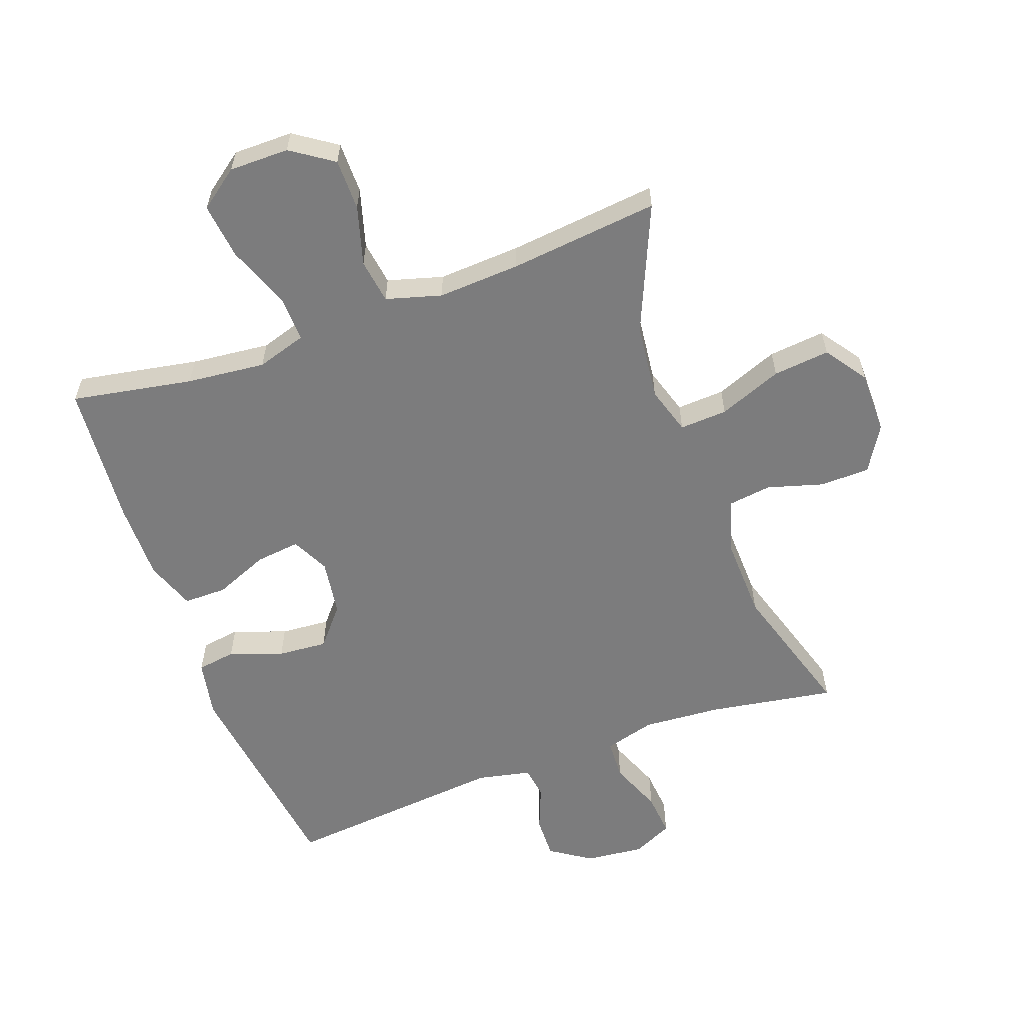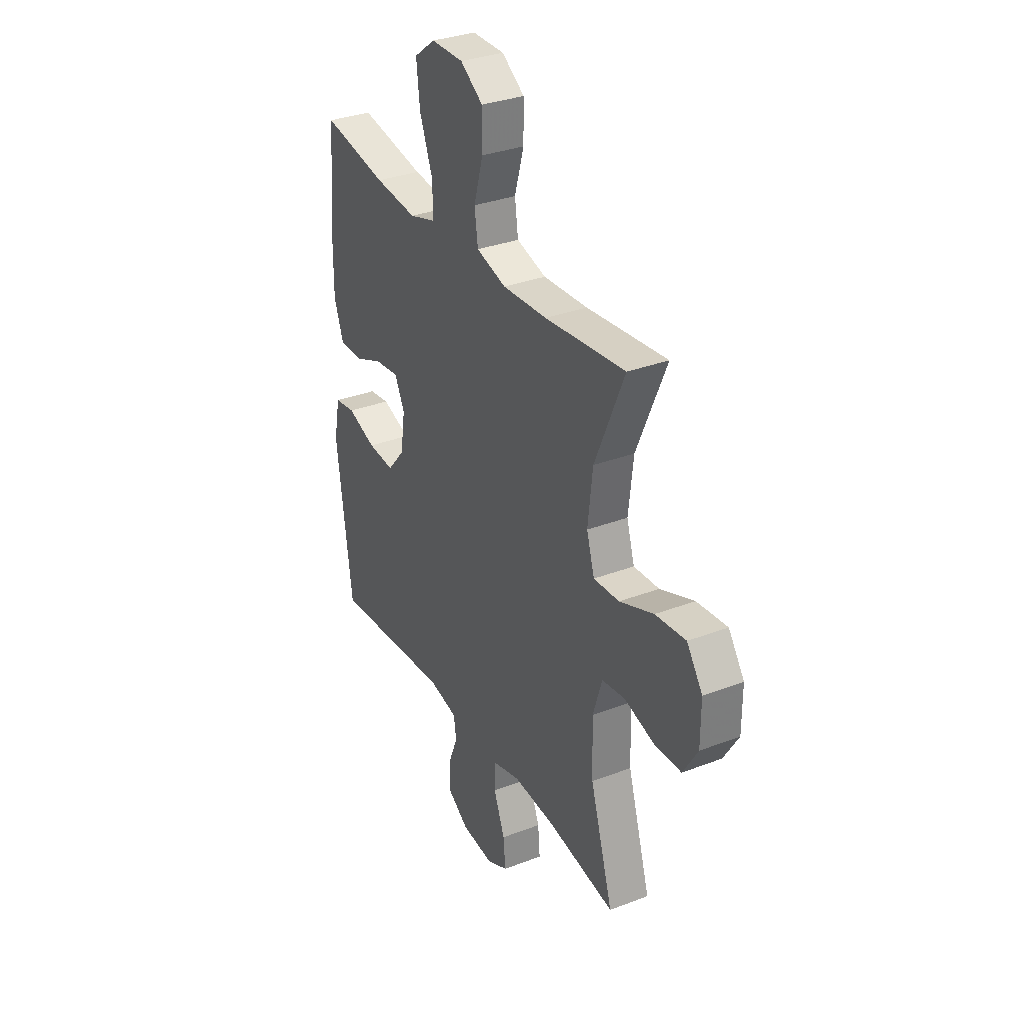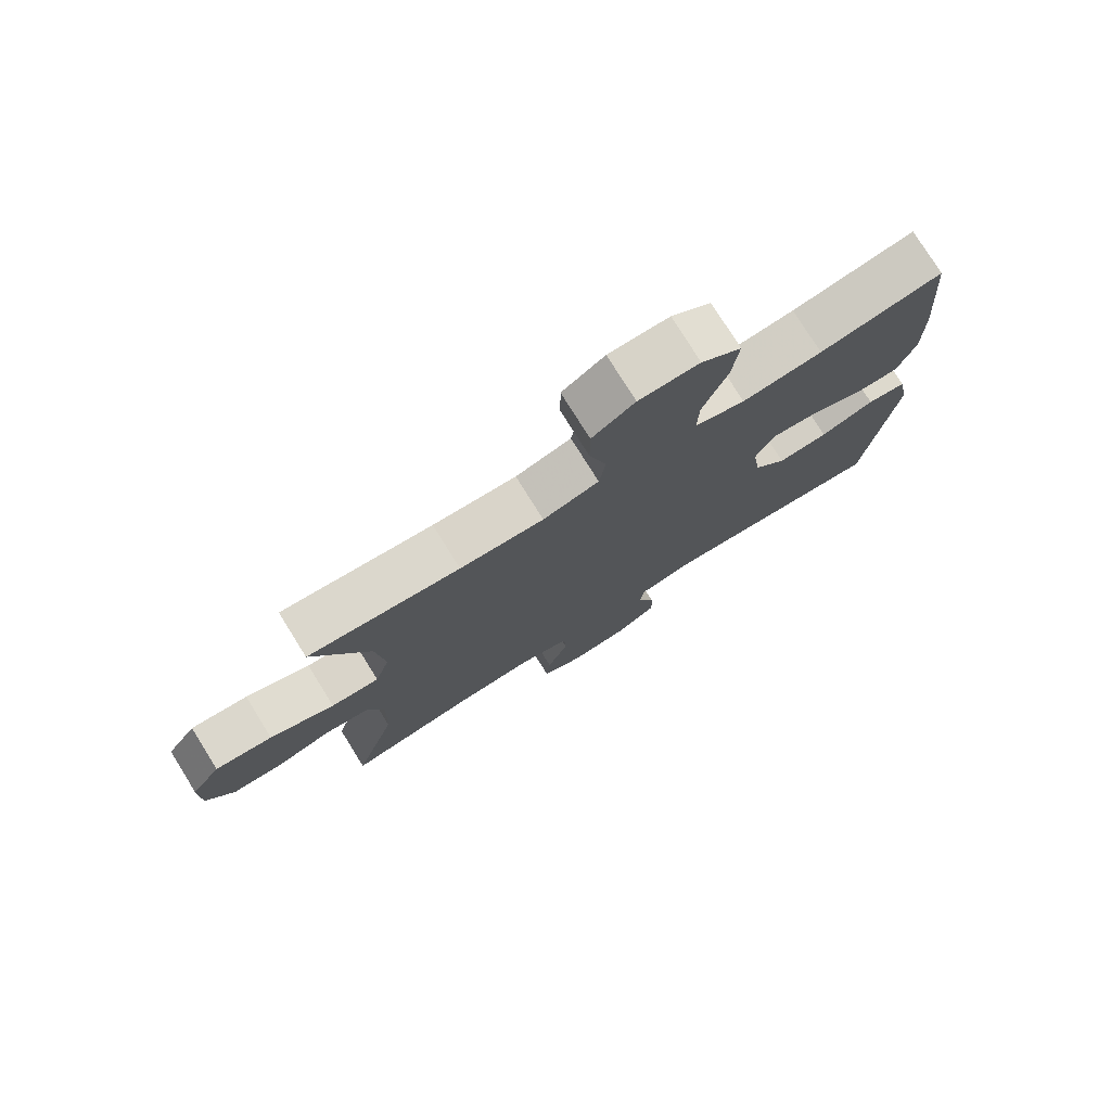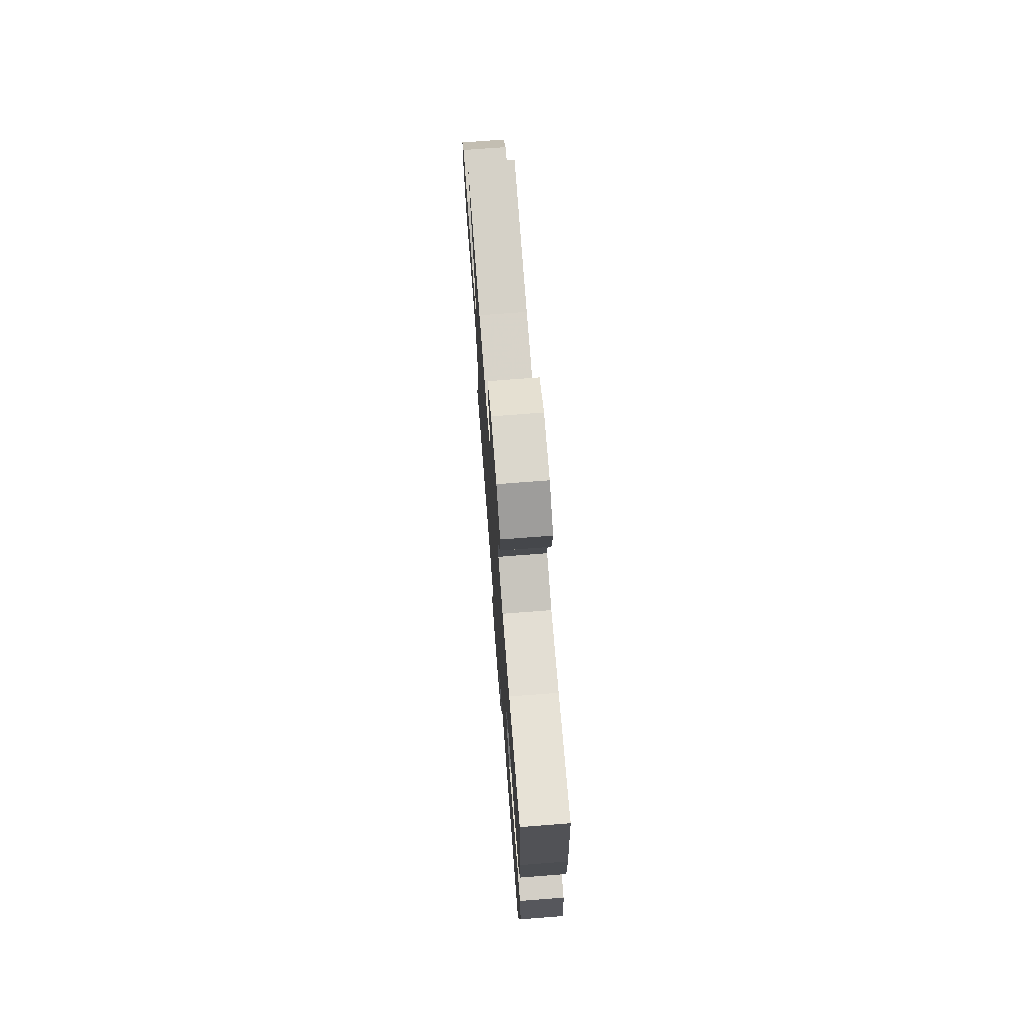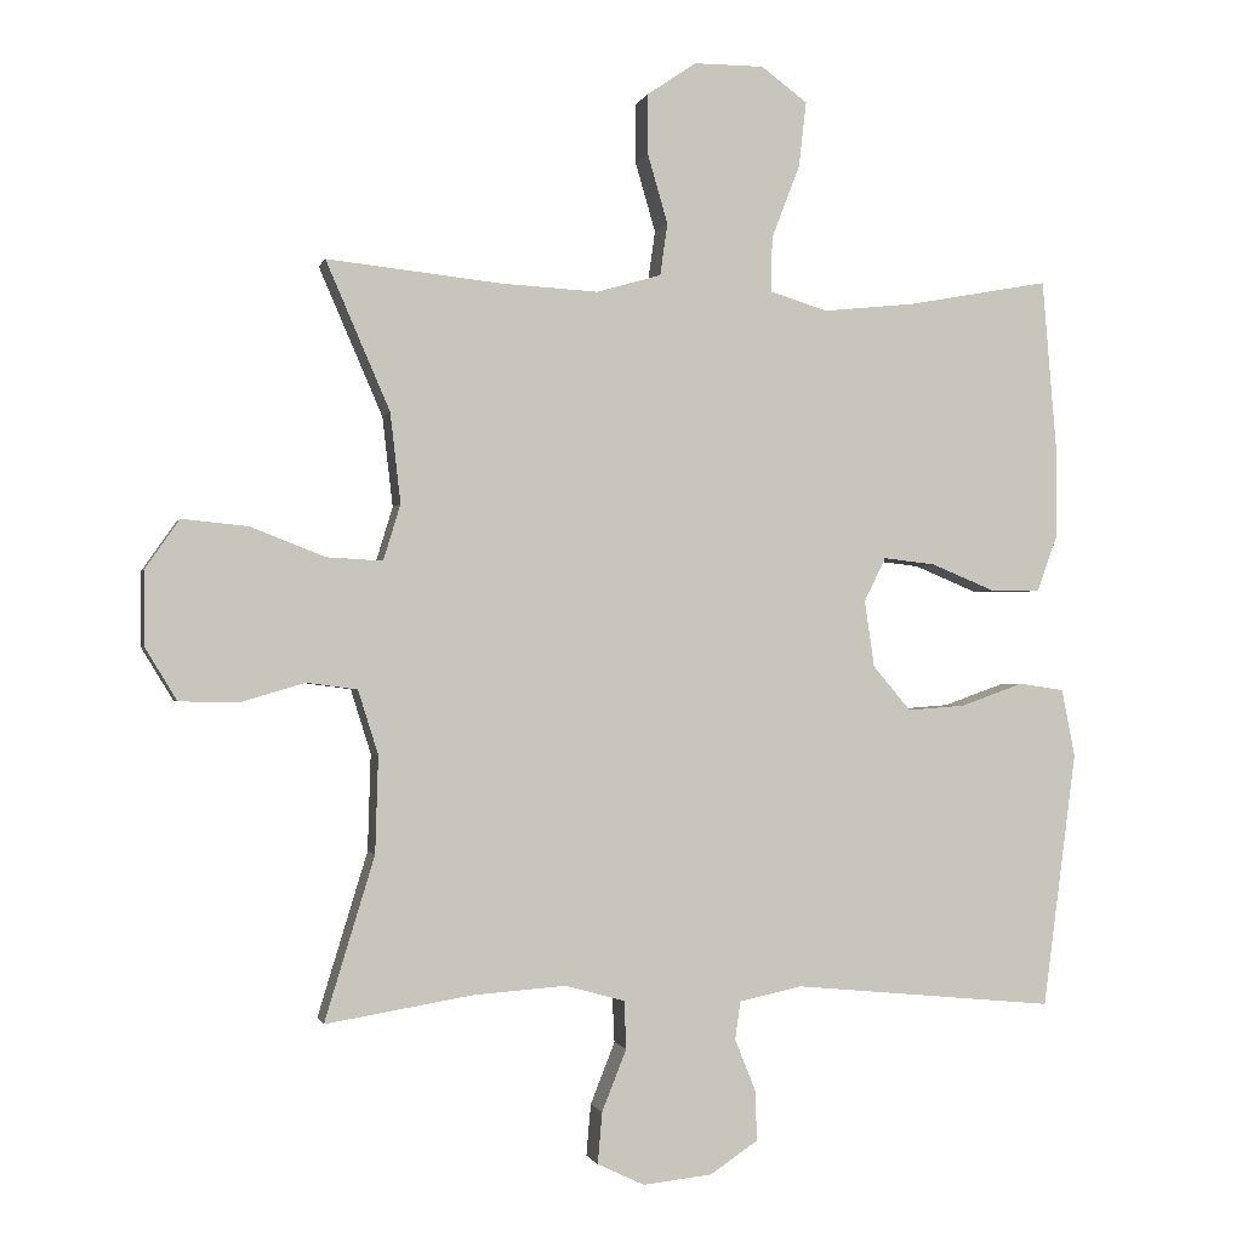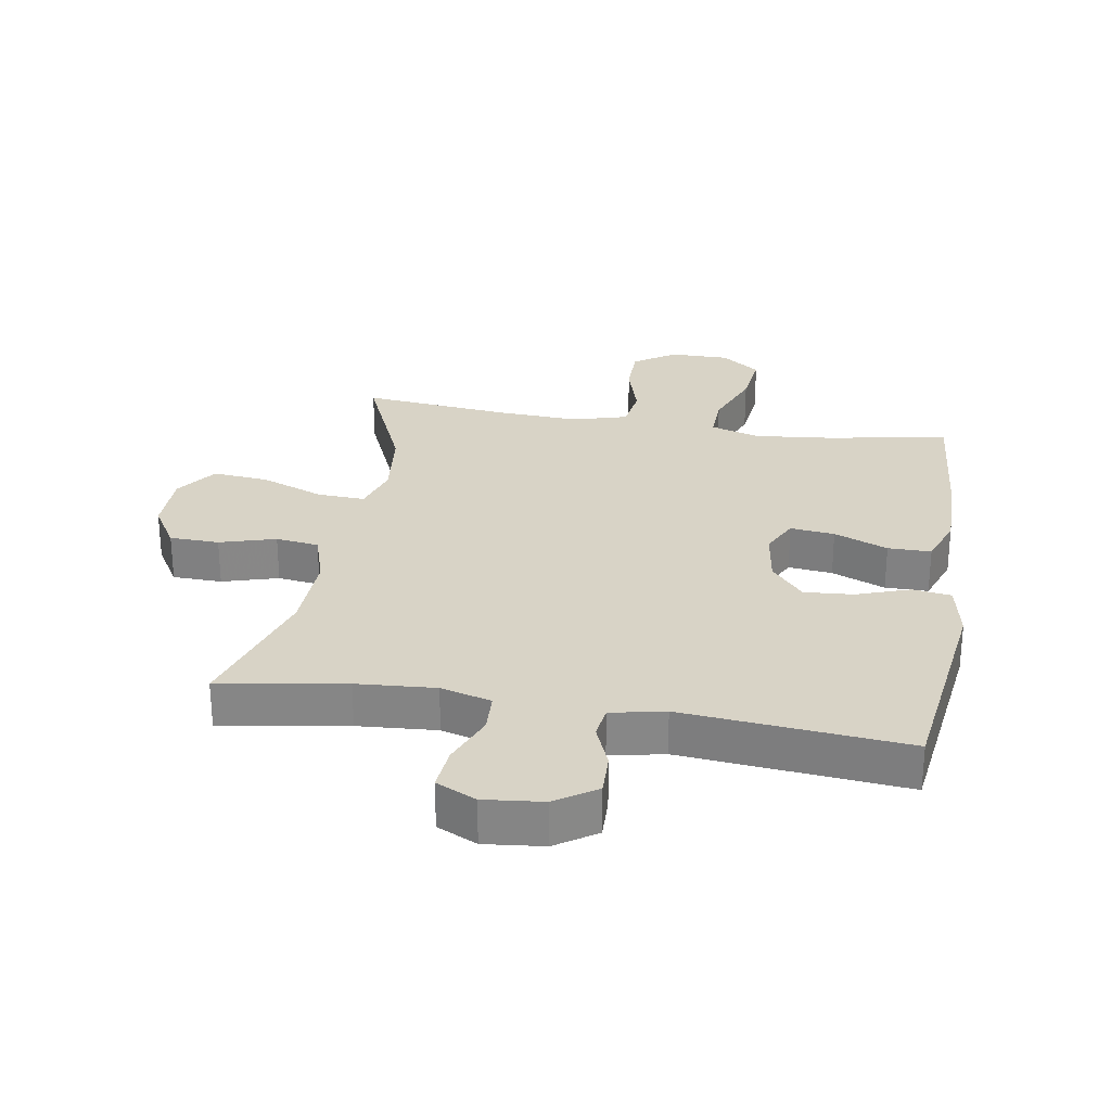
<metadata>
{"format":"obj","ext":"obj","renderer":"f3d","projection":"perspective","resolution":1024,"background":"white","views":[{"elev":-58.8,"azim":20.1,"up":"+Y"},{"elev":32.6,"azim":62.0,"up":"+Z"},{"elev":77.1,"azim":148.1,"up":"+Z"},{"elev":73.1,"azim":-94.4,"up":"+Z"},{"elev":-1.1,"azim":166.8,"up":"+Z"},{"elev":27.8,"azim":-170.5,"up":"+Y"}]}
</metadata>
<code>
v 0.5 0.07 0.5
v 0.414 0.07 0.301
v 0.4 0.07 0.18
v 0.423 0.07 0.105
v 0.498 0.07 0.109
v 0.598 0.07 0.148
v 0.687 0.07 0.157
v 0.733 0.07 0.091
v 0.733 0.07 -0.008
v 0.69 0.07 -0.079
v 0.612 0.07 -0.081
v 0.524 0.07 -0.055
v 0.456 0.07 -0.064
v 0.429 0.07 -0.15
v 0.433 0.07 -0.28
v 0.5 0.07 -0.5
v 0.302 0.07 -0.467
v 0.178 0.07 -0.458
v 0.098 0.07 -0.48
v 0.095 0.07 -0.544
v 0.128 0.07 -0.627
v 0.134 0.07 -0.696
v 0.071 0.07 -0.726
v -0.022 0.07 -0.716
v -0.086 0.07 -0.673
v -0.084 0.07 -0.606
v -0.056 0.07 -0.536
v -0.063 0.07 -0.485
v -0.148 0.07 -0.467
v -0.5 0.07 -0.5
v -0.545 0.07 -0.157
v -0.527 0.07 -0.066
v -0.466 0.07 -0.057
v -0.382 0.07 -0.087
v -0.304 0.07 -0.093
v -0.253 0.07 -0.033
v -0.24 0.07 0.056
v -0.269 0.07 0.115
v -0.339 0.07 0.107
v -0.424 0.07 0.072
v -0.492 0.07 0.072
v -0.52 0.07 0.15
v -0.519 0.07 0.273
v -0.5 0.07 0.5
v -0.309 0.07 0.465
v -0.185 0.07 0.452
v -0.107 0.07 0.476
v -0.109 0.07 0.549
v -0.147 0.07 0.648
v -0.157 0.07 0.736
v -0.095 0.07 0.782
v -0.001 0.07 0.782
v 0.065 0.07 0.737
v 0.065 0.07 0.656
v 0.038 0.07 0.563
v 0.048 0.07 0.493
v 0.135 0.07 0.468
v 0.265 0.07 0.475
v 0.5 0 0.5
v 0.414 0 0.301
v 0.4 0 0.18
v 0.423 0 0.105
v 0.498 0 0.109
v 0.598 0 0.148
v 0.687 0 0.157
v 0.733 0 0.091
v 0.733 0 -0.008
v 0.69 0 -0.079
v 0.612 0 -0.081
v 0.524 0 -0.055
v 0.456 0 -0.064
v 0.429 0 -0.15
v 0.433 0 -0.28
v 0.5 0 -0.5
v 0.302 0 -0.467
v 0.178 0 -0.458
v 0.098 0 -0.48
v 0.095 0 -0.544
v 0.128 0 -0.627
v 0.134 0 -0.696
v 0.071 0 -0.726
v -0.022 0 -0.716
v -0.086 0 -0.673
v -0.084 0 -0.606
v -0.056 0 -0.536
v -0.063 0 -0.485
v -0.148 0 -0.467
v -0.5 0 -0.5
v -0.545 0 -0.157
v -0.527 0 -0.066
v -0.466 0 -0.057
v -0.382 0 -0.087
v -0.304 0 -0.093
v -0.253 0 -0.033
v -0.24 0 0.056
v -0.269 0 0.115
v -0.339 0 0.107
v -0.424 0 0.072
v -0.492 0 0.072
v -0.52 0 0.15
v -0.519 0 0.273
v -0.5 0 0.5
v -0.309 0 0.465
v -0.185 0 0.452
v -0.107 0 0.476
v -0.109 0 0.549
v -0.147 0 0.648
v -0.157 0 0.736
v -0.095 0 0.782
v -0.001 0 0.782
v 0.065 0 0.737
v 0.065 0 0.656
v 0.038 0 0.563
v 0.048 0 0.493
v 0.135 0 0.468
v 0.265 0 0.475
f 53 54 55
f 52 53 55
f 51 52 55
f 50 51 55
f 49 50 55
f 48 49 55
f 47 48 55 56
f 46 47 56 57
f 43 44 45
f 42 43 45
f 41 42 45
f 40 41 45
f 39 40 45
f 38 39 45 46
f 37 38 46 57
f 32 33 34
f 31 32 34
f 30 31 34
f 29 30 34
f 28 29 34 35
f 25 26 27
f 24 25 27
f 23 24 27
f 22 23 27
f 21 22 27
f 20 21 27
f 19 20 27 28
f 28 35 36
f 19 28 36
f 18 19 36
f 15 16 17
f 37 57 58
f 36 37 58
f 18 36 58
f 17 18 58
f 15 17 58
f 14 15 58
f 10 11 12
f 9 10 12
f 8 9 12
f 7 8 12
f 6 7 12
f 5 6 12
f 58 1 2
f 58 2 3
f 58 3 4
f 14 58 4
f 13 14 4
f 4 5 12 13
f 113 112 111
f 113 111 110
f 113 110 109
f 113 109 108
f 113 108 107
f 113 107 106
f 114 113 106 105
f 115 114 105 104
f 103 102 101
f 103 101 100
f 103 100 99
f 103 99 98
f 103 98 97
f 104 103 97 96
f 115 104 96 95
f 92 91 90
f 92 90 89
f 92 89 88
f 92 88 87
f 93 92 87 86
f 85 84 83
f 85 83 82
f 85 82 81
f 85 81 80
f 85 80 79
f 85 79 78
f 86 85 78 77
f 94 93 86
f 94 86 77
f 94 77 76
f 75 74 73
f 116 115 95
f 116 95 94
f 116 94 76
f 116 76 75
f 116 75 73
f 116 73 72
f 70 69 68
f 70 68 67
f 70 67 66
f 70 66 65
f 70 65 64
f 70 64 63
f 60 59 116
f 61 60 116
f 62 61 116
f 62 116 72
f 62 72 71
f 71 70 63 62
f 1 59 60 2
f 2 60 61 3
f 3 61 62 4
f 4 62 63 5
f 5 63 64 6
f 6 64 65 7
f 7 65 66 8
f 8 66 67 9
f 9 67 68 10
f 10 68 69 11
f 11 69 70 12
f 12 70 71 13
f 13 71 72 14
f 14 72 73 15
f 15 73 74 16
f 16 74 75 17
f 17 75 76 18
f 18 76 77 19
f 19 77 78 20
f 20 78 79 21
f 21 79 80 22
f 22 80 81 23
f 23 81 82 24
f 24 82 83 25
f 25 83 84 26
f 26 84 85 27
f 27 85 86 28
f 28 86 87 29
f 29 87 88 30
f 30 88 89 31
f 31 89 90 32
f 32 90 91 33
f 33 91 92 34
f 34 92 93 35
f 35 93 94 36
f 36 94 95 37
f 37 95 96 38
f 38 96 97 39
f 39 97 98 40
f 40 98 99 41
f 41 99 100 42
f 42 100 101 43
f 43 101 102 44
f 44 102 103 45
f 45 103 104 46
f 46 104 105 47
f 47 105 106 48
f 48 106 107 49
f 49 107 108 50
f 50 108 109 51
f 51 109 110 52
f 52 110 111 53
f 53 111 112 54
f 54 112 113 55
f 55 113 114 56
f 56 114 115 57
f 57 115 116 58
f 58 116 59 1

</code>
